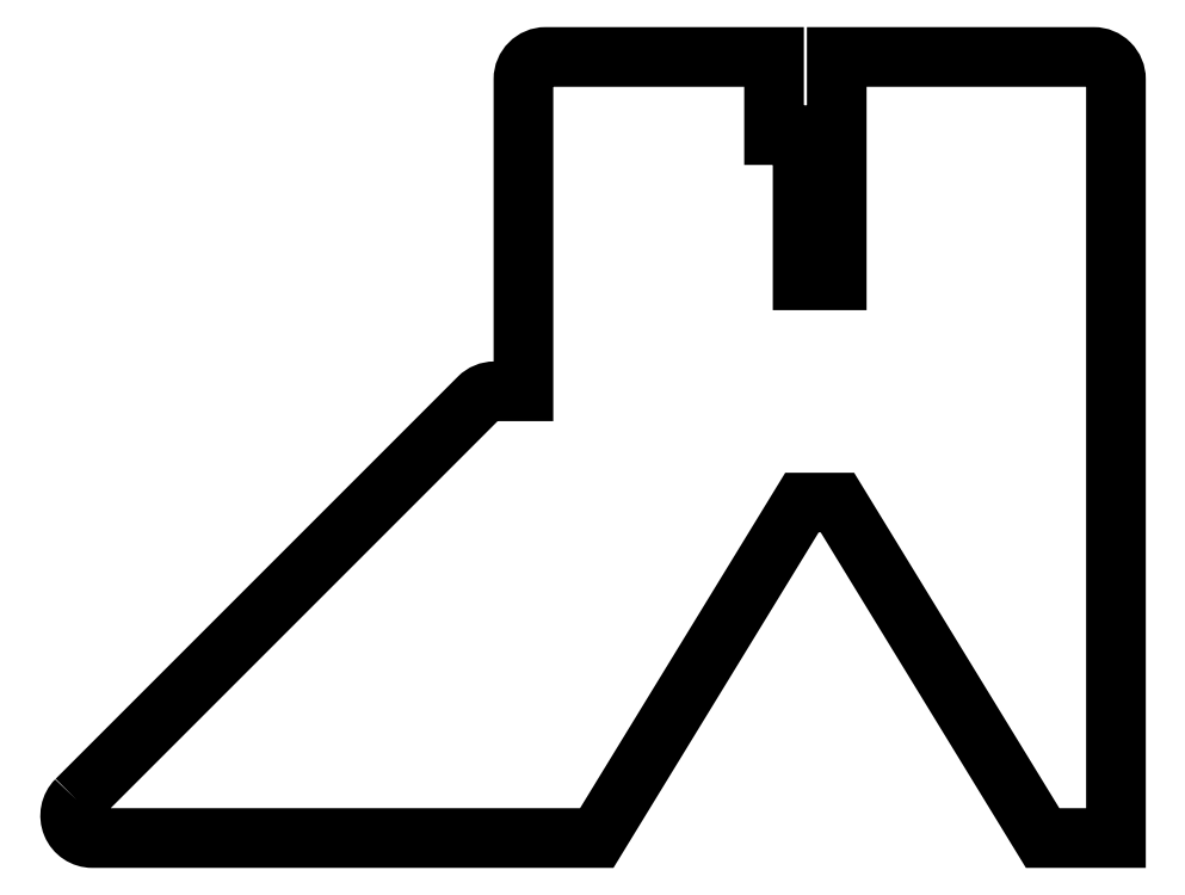
<metadata>
{"format":"dxf","ext":"dxf","renderer":"ezdxf+matplotlib","layout":"modelspace","background":"white","min_lineweight":24,"dpi":150}
</metadata>
<code>
0
SECTION
2
ENTITIES
0
LWPOLYLINE
8
0
90
20
70
1
43
0
10
-96.65
20
-151
42
0.6682
10
-95.24
20
-154.4
10
-50.09
20
-154.4
10
-31.72
20
-124.4
10
-28.54
20
-124.4
10
-10.17
20
-154.4
10
-3.601
20
-154.4
10
-3.601
20
-86.46
42
0.4142
10
-5.601
20
-84.46
10
-28.6
20
-84.46
10
-28.6
20
-104.5
10
-31.66
20
-104.5
10
-31.66
20
-91.46
10
-34.22
20
-91.46
10
-34.22
20
-84.46
10
-54.66
20
-84.46
42
0.4142
10
-56.66
20
-86.46
10
-56.66
20
-114.4
10
-59.24
20
-114.4
42
0.1989
10
-60.65
20
-115
0
ENDSEC
0
EOF

</code>
